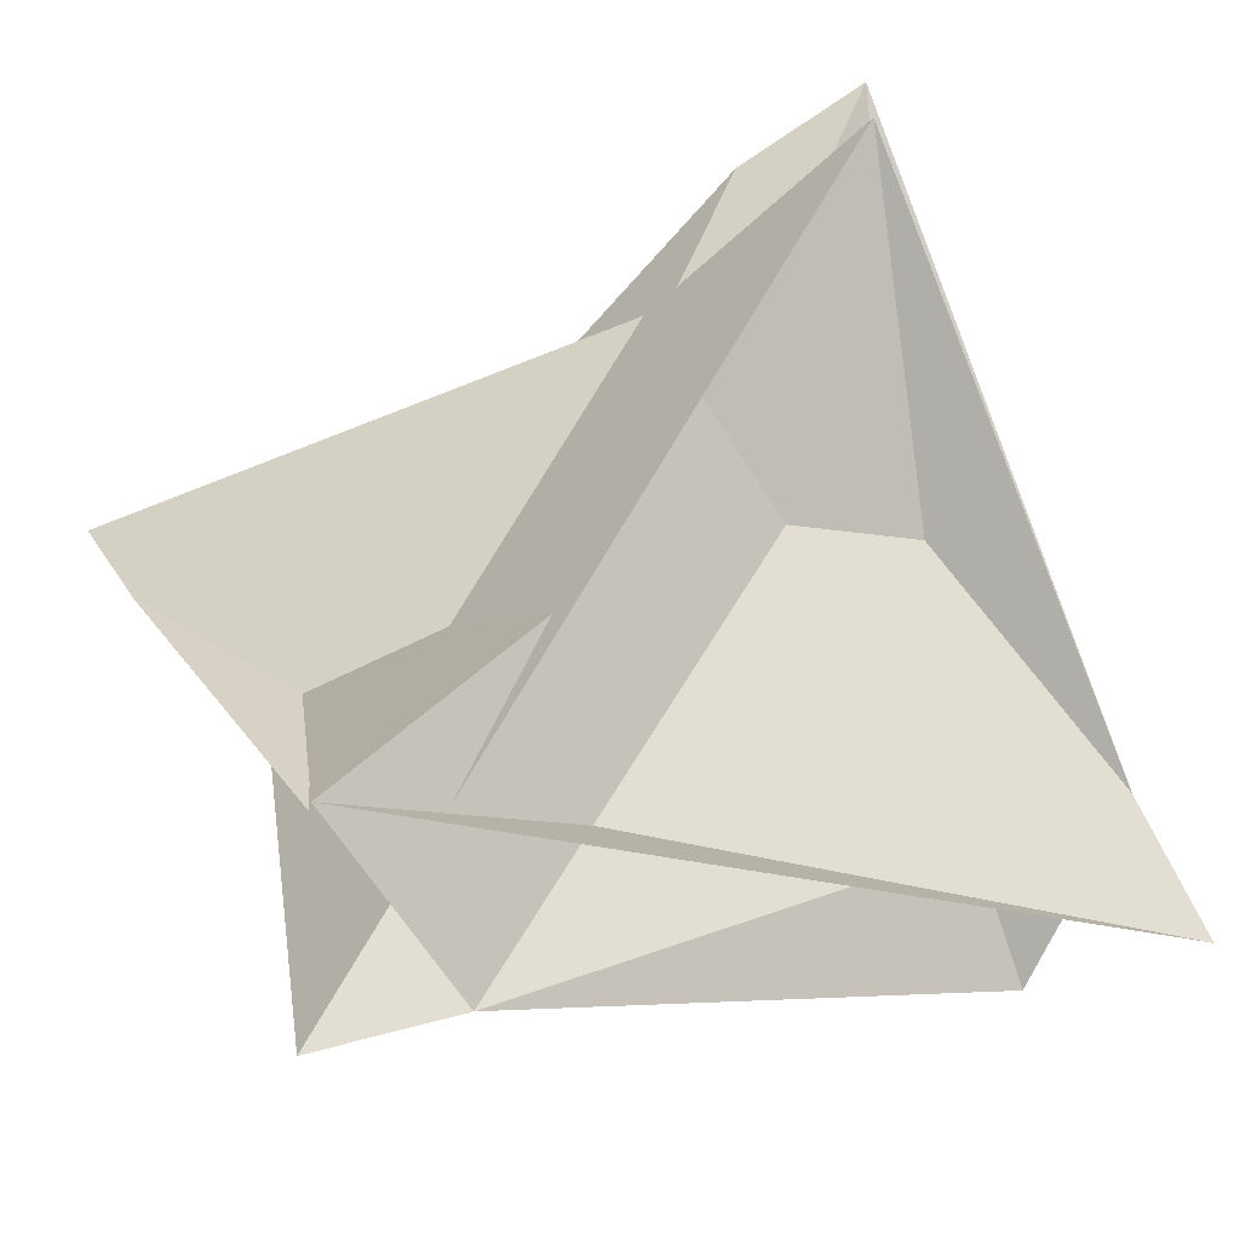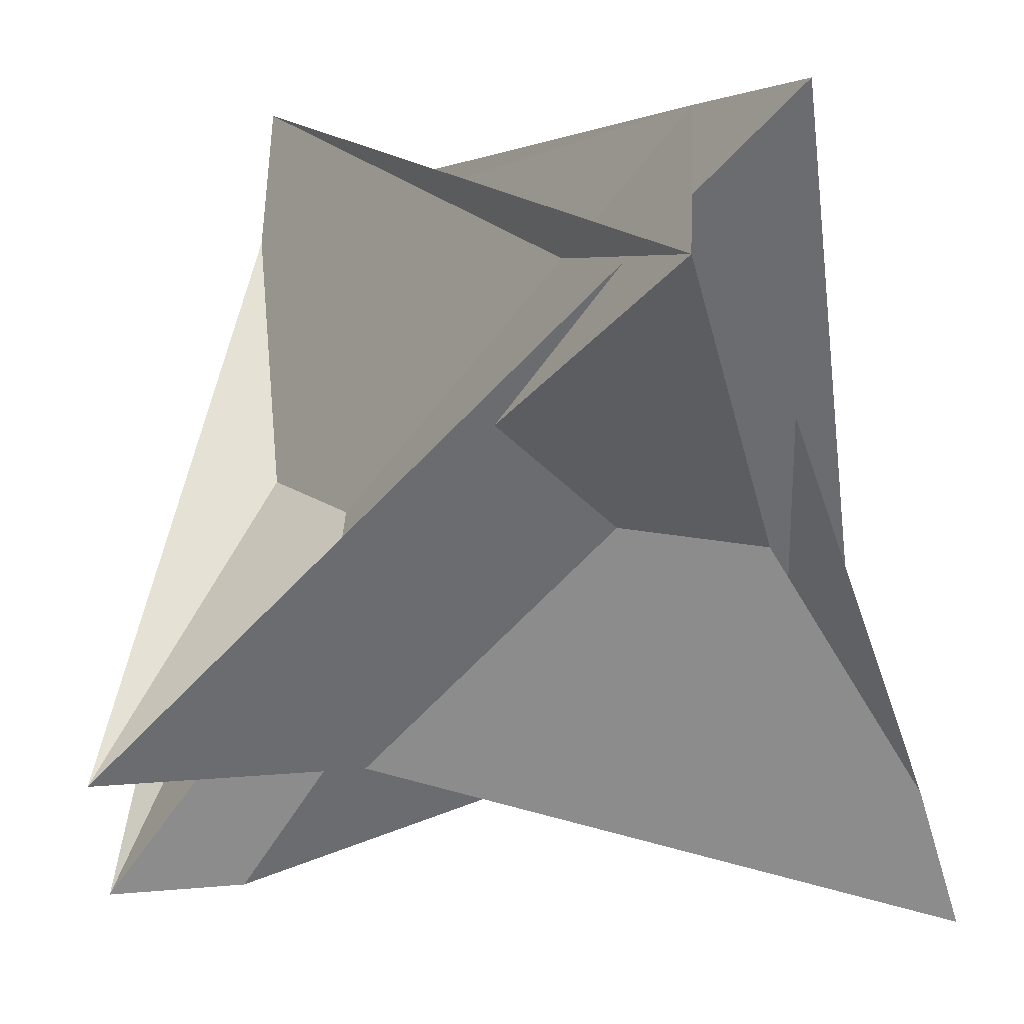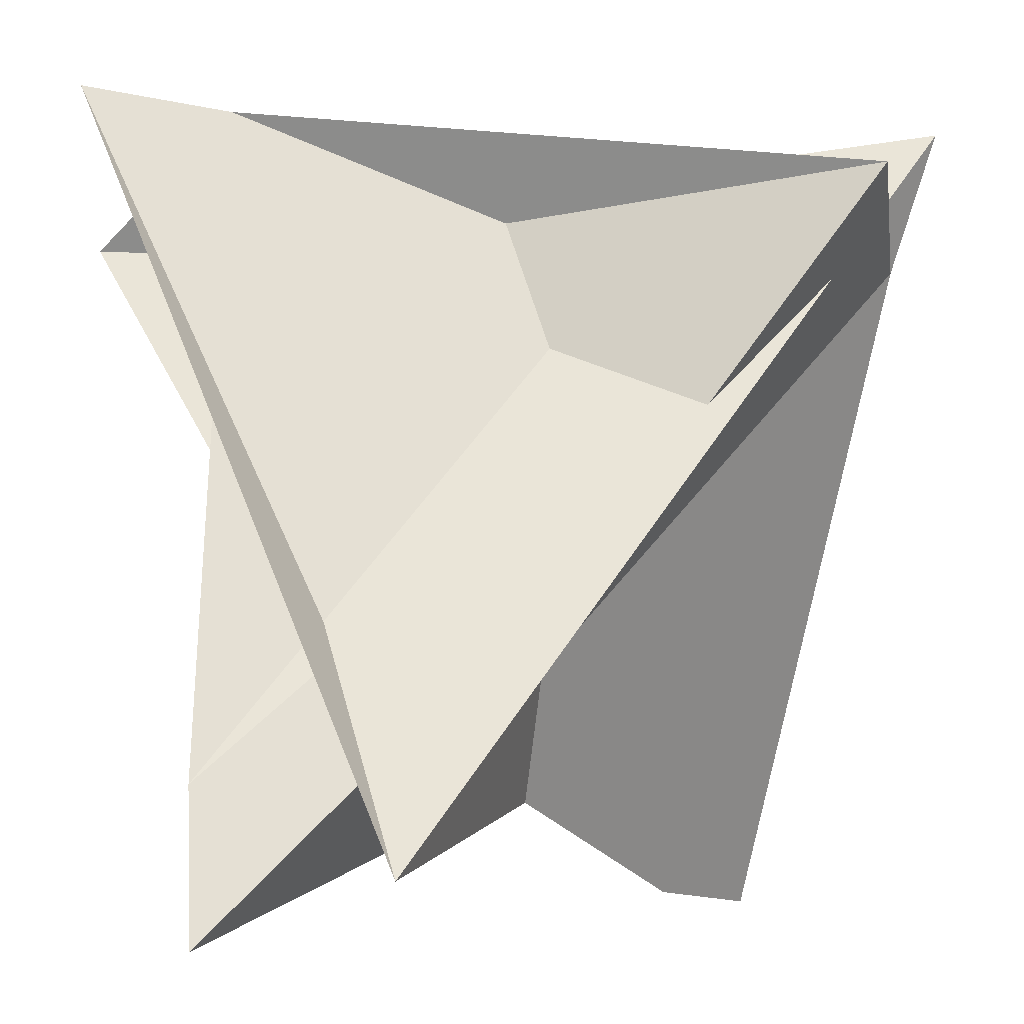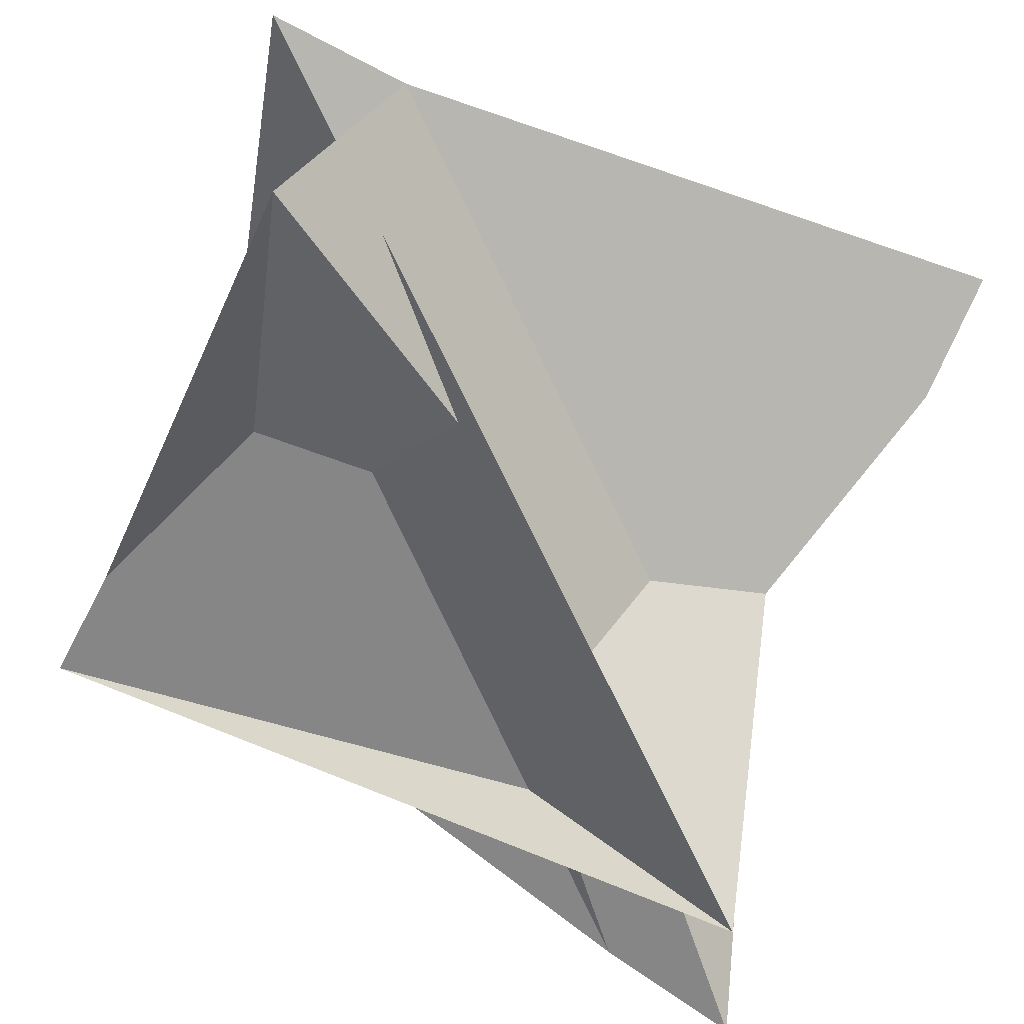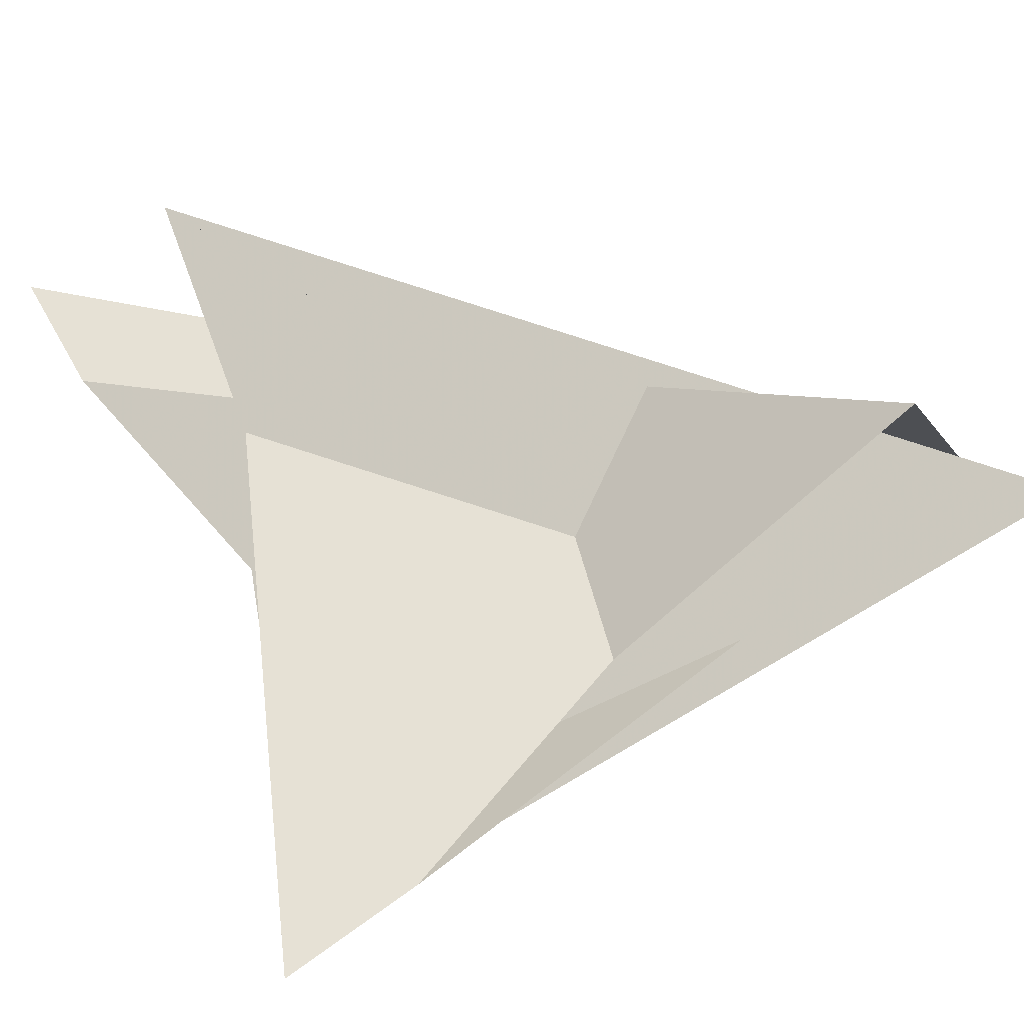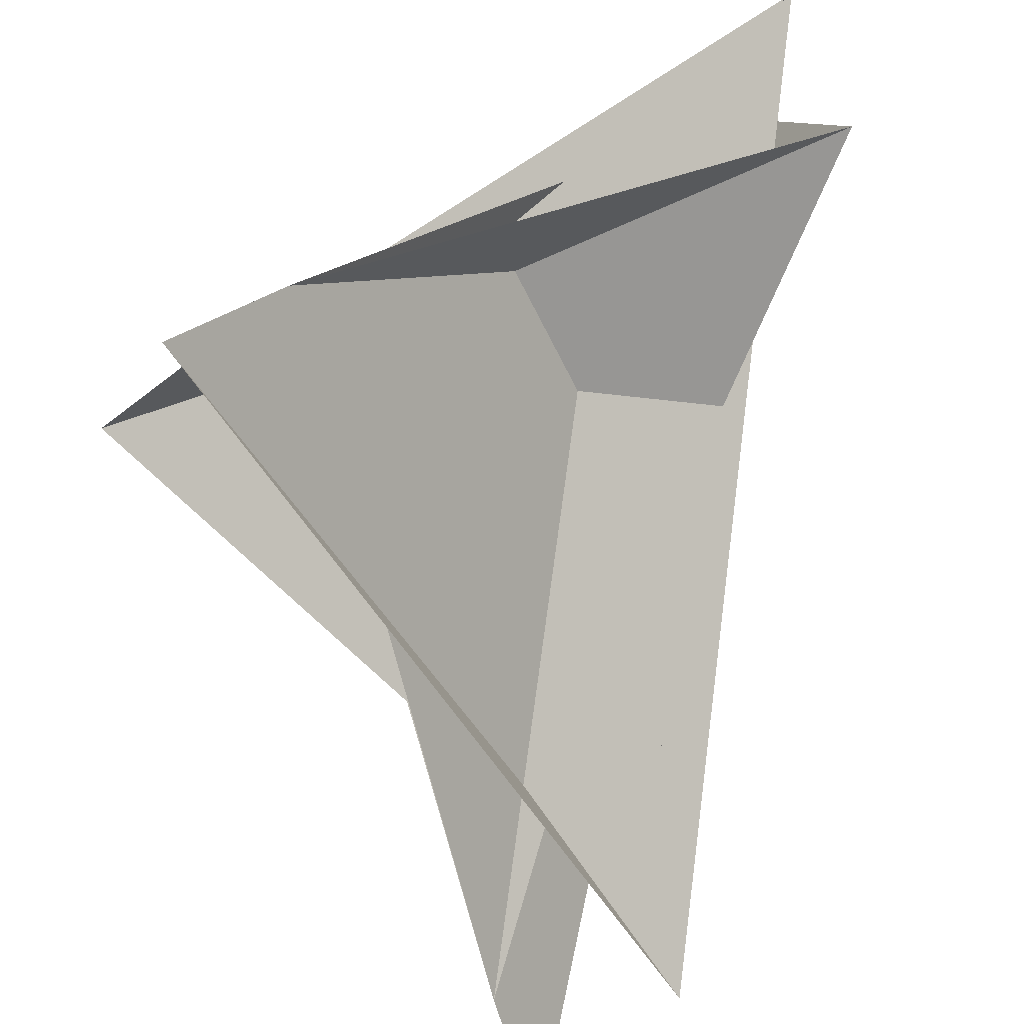
<metadata>
{"format":"obj","ext":"obj","renderer":"f3d","projection":"perspective","resolution":1024,"background":"white","views":[{"elev":52.5,"azim":160.5,"up":"+Z"},{"elev":8.0,"azim":32.0,"up":"+Y"},{"elev":-3.8,"azim":149.0,"up":"+Y"},{"elev":-76.1,"azim":-110.3,"up":"+Z"},{"elev":33.4,"azim":67.7,"up":"+Z"},{"elev":37.1,"azim":108.1,"up":"+Y"}]}
</metadata>
<code>
v -28 18.22 -7.894
v -29.43 28.07 -11.46
v 12.14 16.25 8.984
v -12.14 -16.25 8.984
v 18.22 28 7.894
v 28.07 29.43 11.46
v -3.483 -1.202 7.935
v -12.33 -6.372 5.915
v 14.97 13.79 10.88
v -20.42 0.7912 0.4625
v 8.067 18.2 6.743
v -28.07 -29.43 11.46
v -18.22 -28 7.894
v 16.25 -12.14 -8.984
v -16.25 12.14 -8.984
v 6.372 -12.33 -5.915
v 1.202 -3.483 -7.935
v -13.79 14.97 -10.88
v -0.7912 -20.42 -0.4625
v -18.2 8.067 -6.743
v 29.43 -28.07 -11.46
v 28 -18.22 -7.894
v 3.483 1.202 7.935
v 20.42 -0.7912 0.4625
v 12.33 6.372 5.915
v -14.97 -13.79 10.88
v -8.067 -18.2 6.743
v 13.79 -14.97 -10.88
v -1.202 3.483 -7.935
v 0.7912 20.42 -0.4625
v -6.372 12.33 -5.915
v 18.2 -8.067 -6.743
v 11.88 -1.016 3.058
v -1.016 -11.88 -3.058
v 6.807 7.686 13.02
v 23.81 19.15 18.36
v 1.016 11.88 -3.058
v -19.15 23.81 -18.36
v -7.686 6.807 -13.02
v -11.88 1.016 3.058
v -6.807 -7.686 13.02
v -23.81 -19.15 18.36
v 7.686 -6.807 -13.02
v 19.15 -23.81 -18.36
f 1 2 11 5 6 9 3 4 8 7 10
f 1 2 18 15 14 16 17 19 13 12 20
f 3 4 26 12 13 27 21 22 24 23 25
f 5 6 32 22 21 28 14 15 31 29 30
f 7 8 34 28 14 16 33 35 36 24 23
f 3 9 33 16 17 29 30 38 39 37 25
f 7 10 42 41 40 31 15 18 37 25 23
f 4 8 34 43 44 19 17 29 31 40 26
f 5 11 36 35 41 40 26 12 20 38 30
f 1 10 42 27 21 28 34 43 39 38 20
f 6 9 33 35 41 42 27 13 19 44 32
f 2 11 36 24 22 32 44 43 39 37 18

</code>
